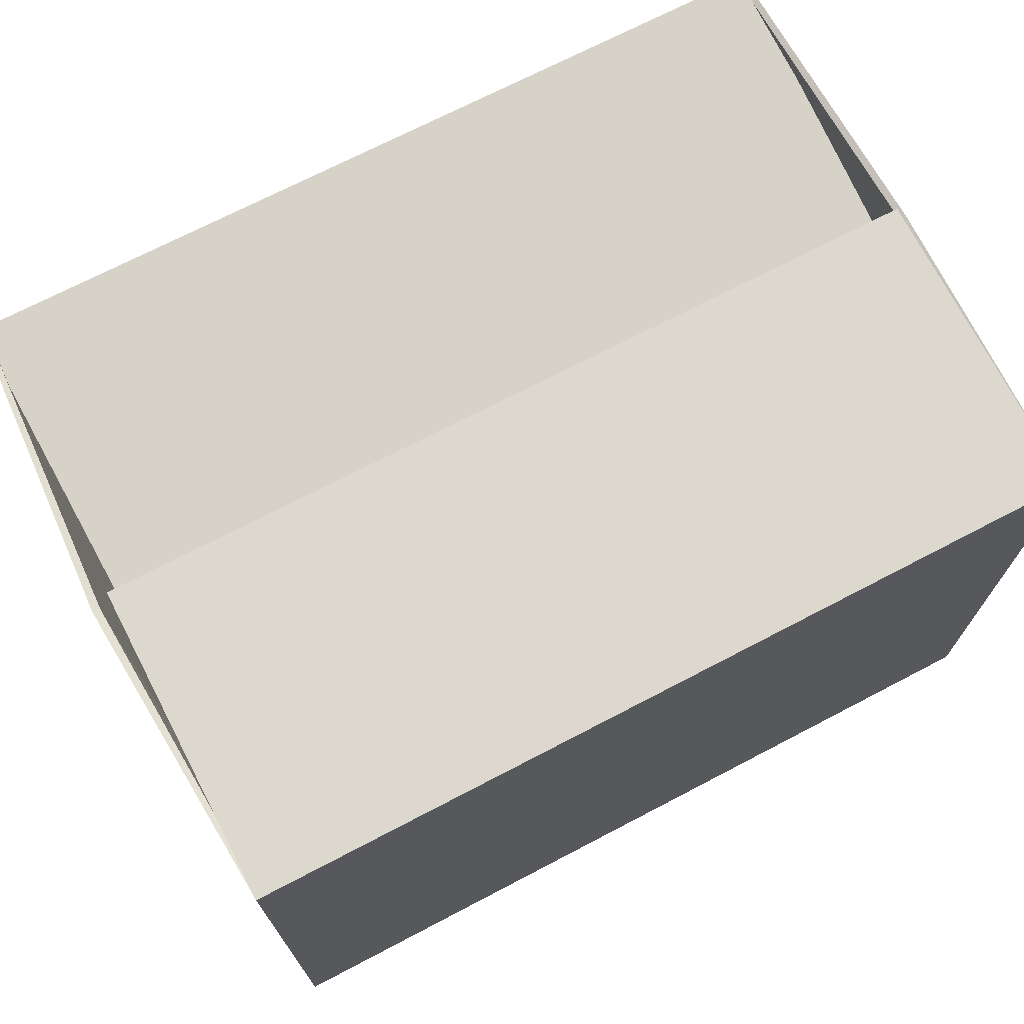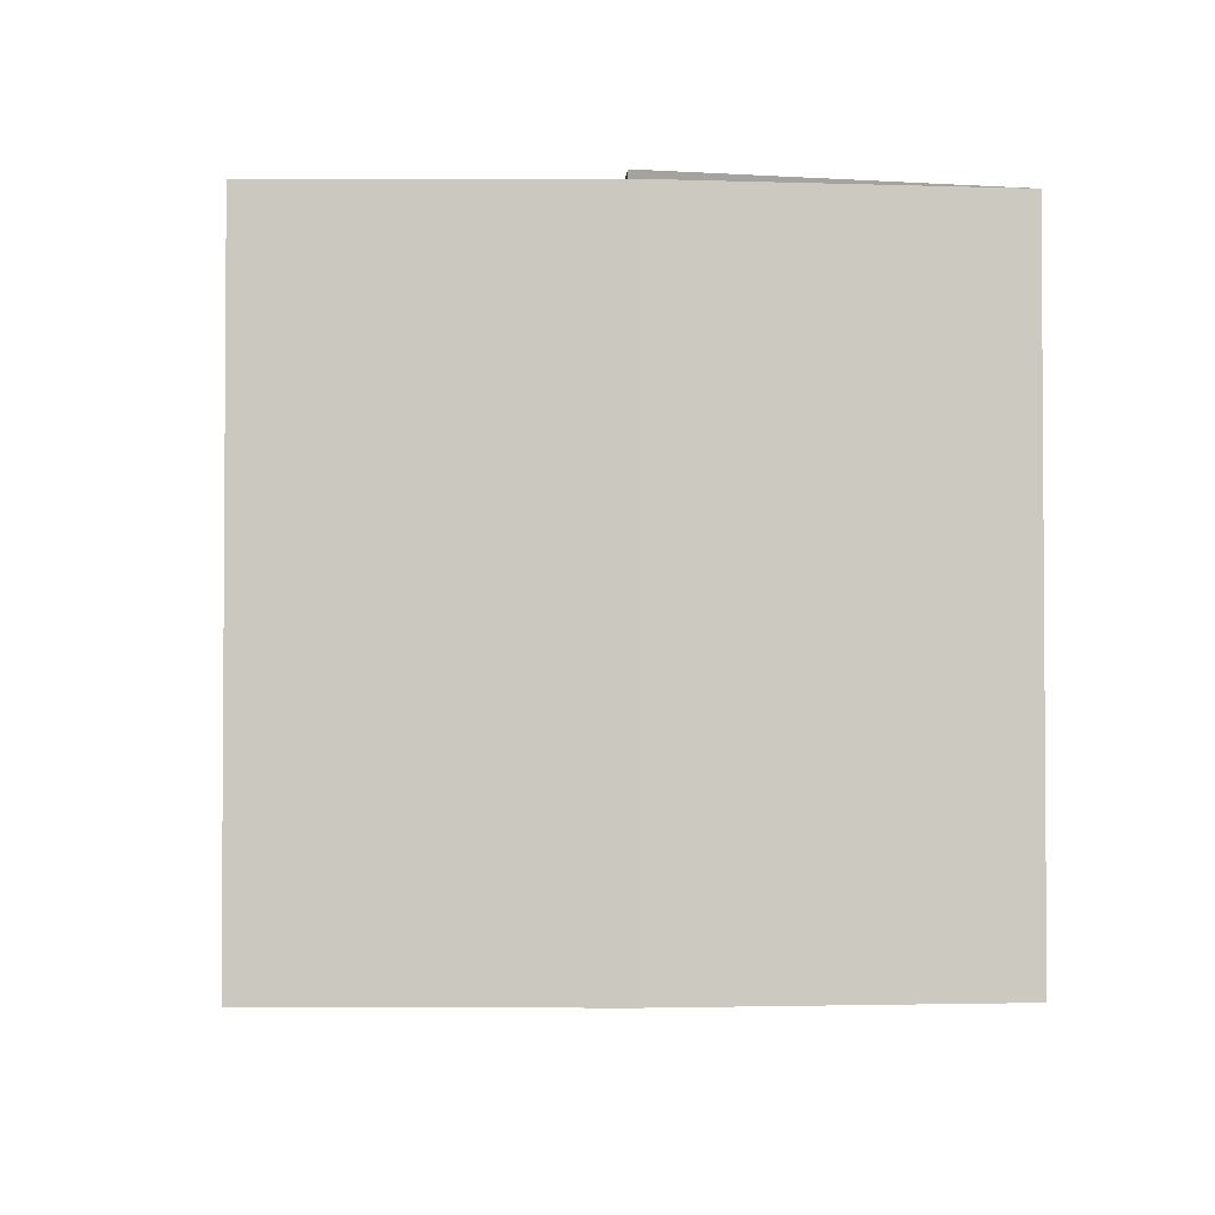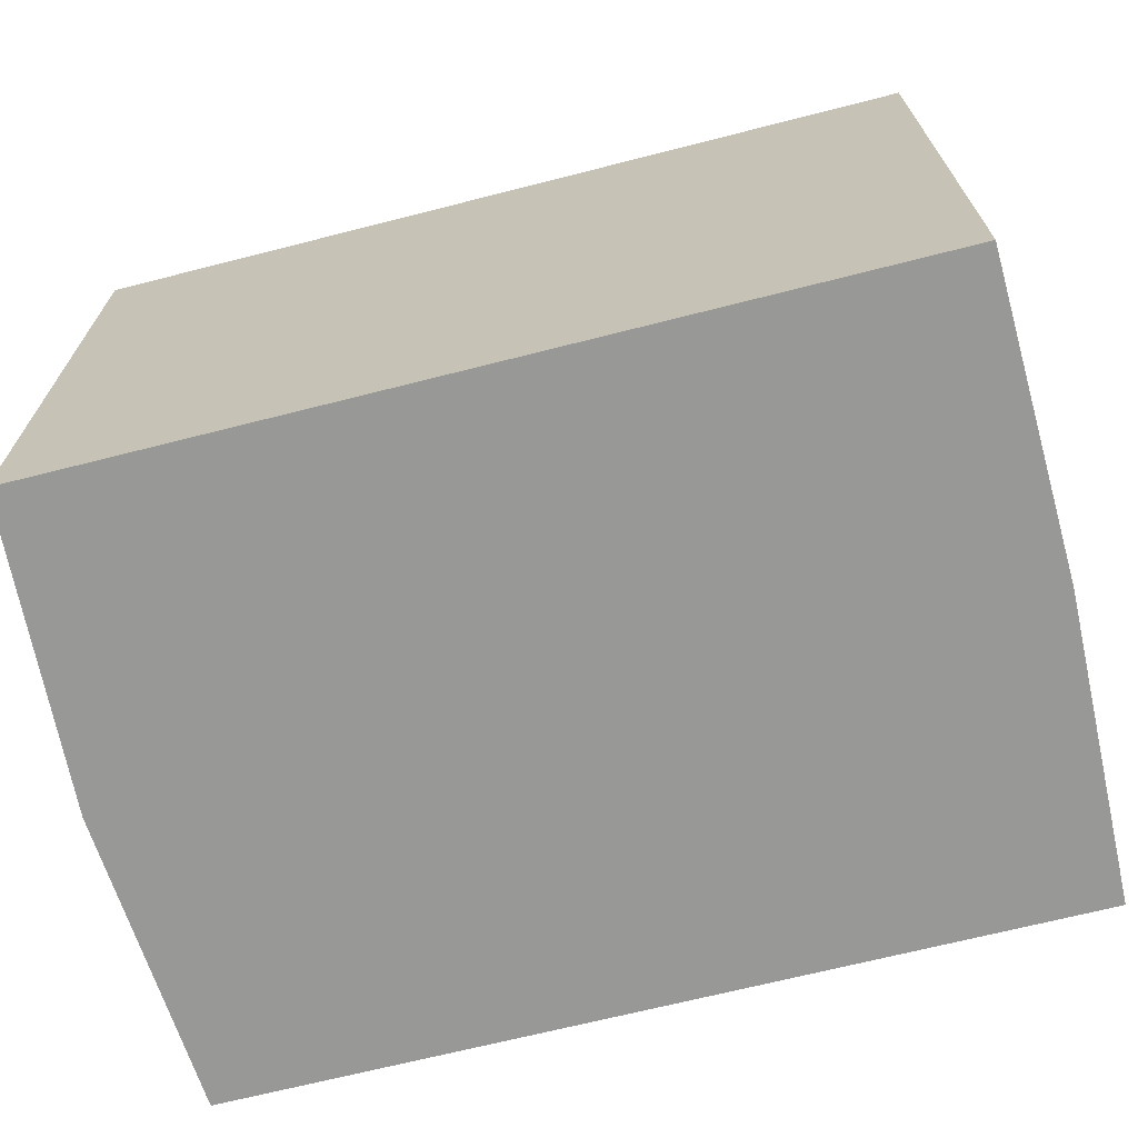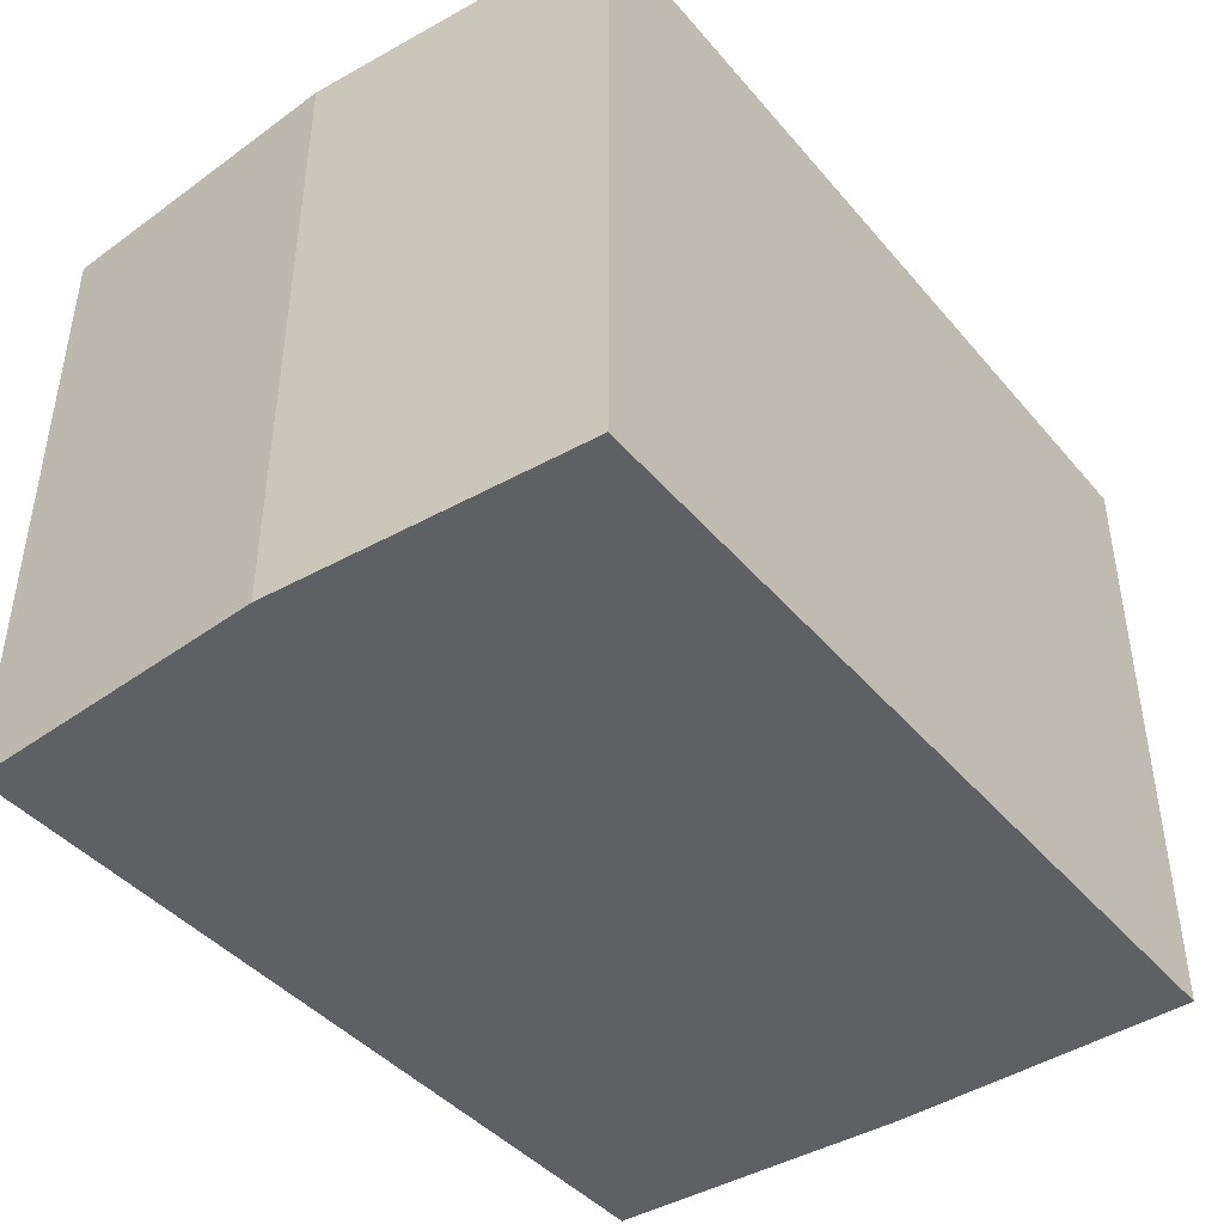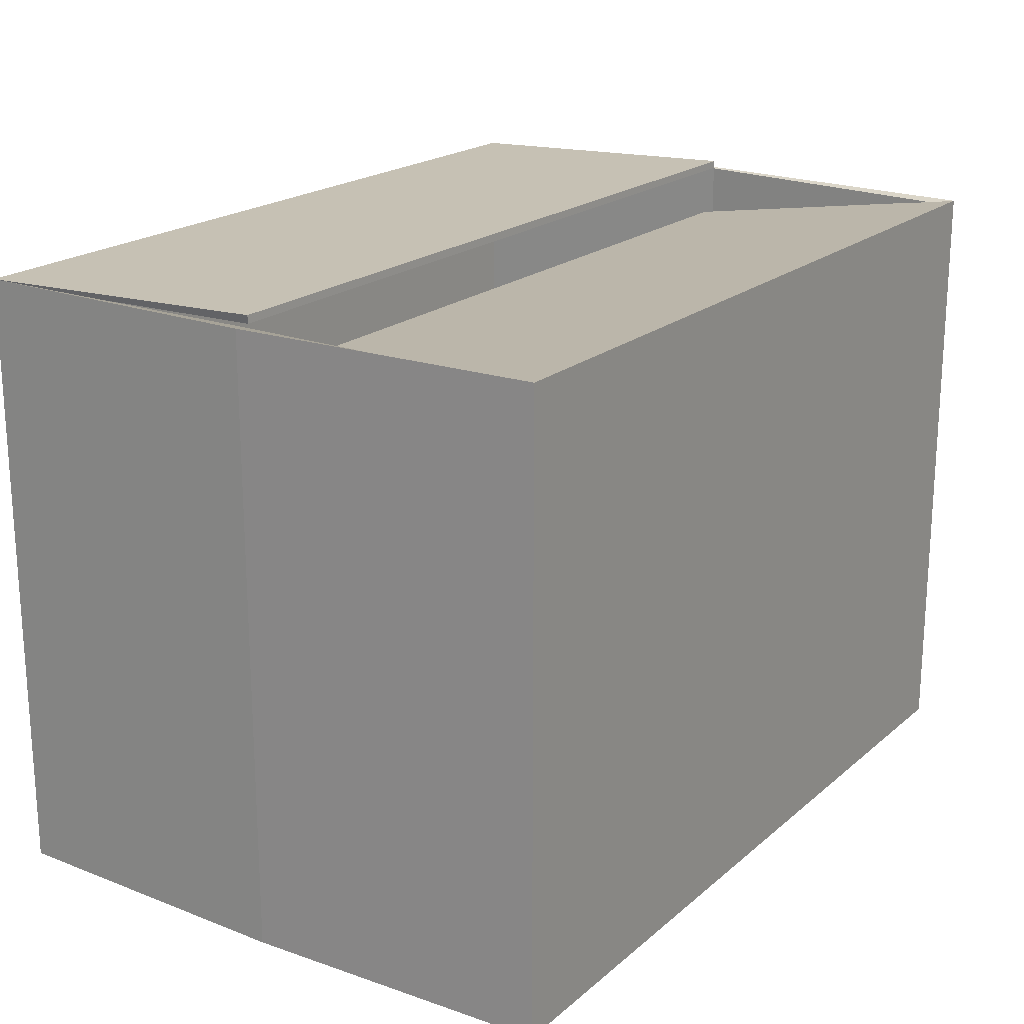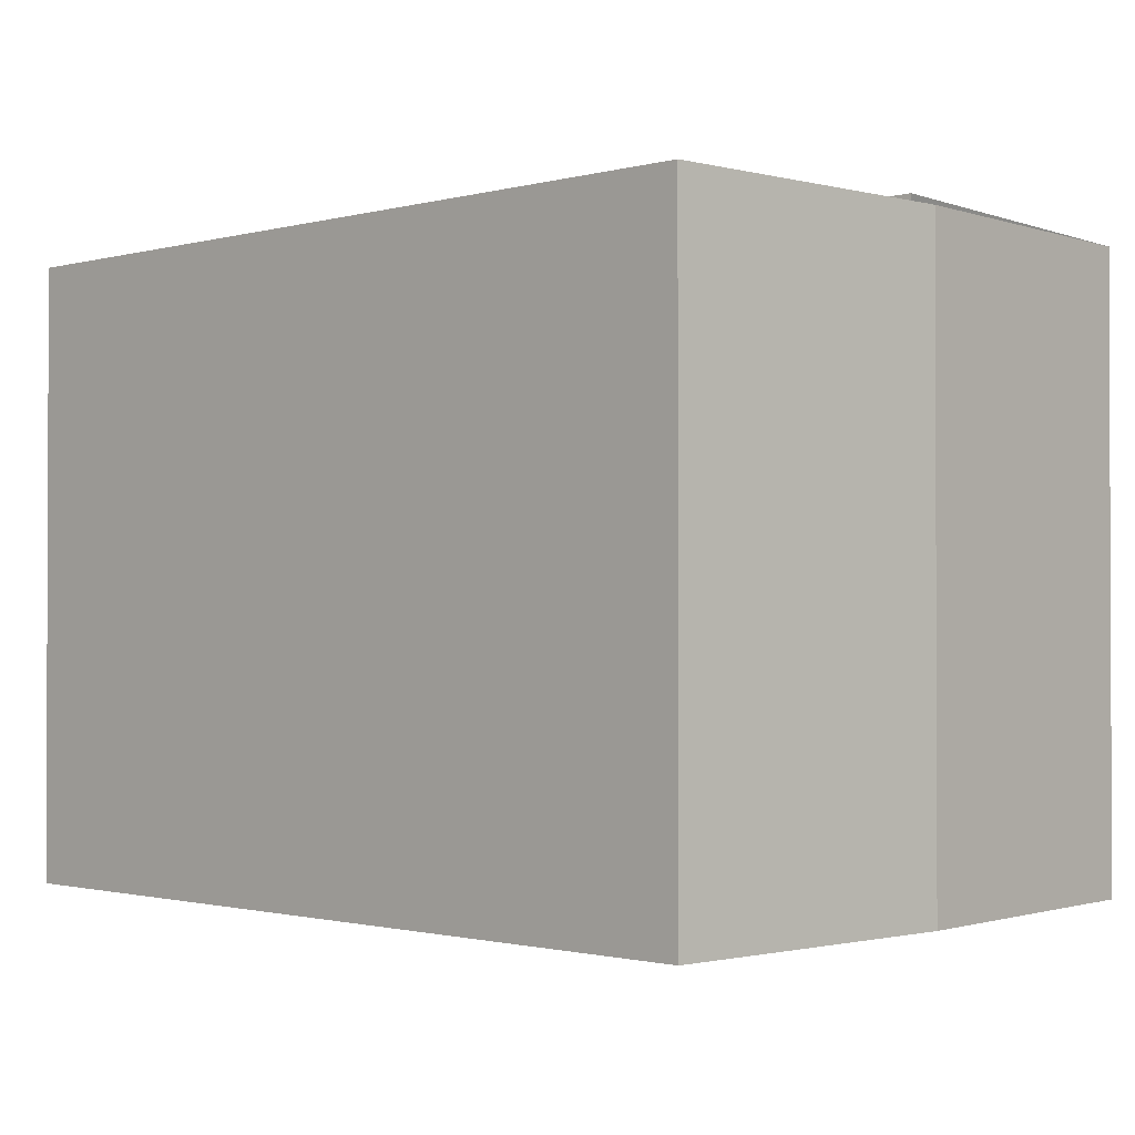
<metadata>
{"format":"obj","ext":"obj","renderer":"f3d","projection":"perspective","resolution":1024,"background":"white","views":[{"elev":71.0,"azim":152.4,"up":"+Y"},{"elev":-2.4,"azim":86.9,"up":"+Y"},{"elev":-68.4,"azim":-165.7,"up":"+Y"},{"elev":-42.9,"azim":126.9,"up":"+Y"},{"elev":20.0,"azim":-56.1,"up":"+Y"},{"elev":-1.2,"azim":44.0,"up":"+Y"}]}
</metadata>
<code>
o Cube
v -1.365 0 1
v -1.365 2 1
v -1.365 0 -1
v -1.365 2 -1
v 1.365 0 1
v 1.365 2 1
v 1.365 0 -1
v 1.365 2 -1
v -1.392 0 0
v -1.392 2 0
v 1.429 0 0
v 1.429 2 0
v -1.342 1.842 0
v 1.342 1.842 0
v -1.365 2.037 0.02288
v 1.365 2.037 0.02288
v -1.351 0.01447 0.9854
v -1.35 1.985 0.9867
v -1.351 0.01447 -0.9854
v -1.351 1.986 -0.985
v 1.351 0.01452 0.9852
v 1.35 1.985 0.9863
v 1.351 0.01452 -0.9852
v 1.351 1.986 -0.9846
v -1.374 0.01753 0
v -1.367 2 0
v 1.411 0.01733 0
v 1.404 2 0
v -1.342 1.818 0.003893
v 1.342 1.818 0.003893
v -1.365 2.012 0.02379
v 1.365 2.012 0.02379
f 9 10 4 3
f 3 4 8 7
f 11 12 6 5
f 5 6 2 1
f 9 11 5 1
f 8 4 15 16
f 2 6 14 13
f 3 7 11 9
f 7 8 12 11
f 1 2 10 9
f 25 19 20 26
f 19 23 24 20
f 27 21 22 28
f 21 17 18 22
f 25 17 21 27
f 24 32 31 20
f 18 29 30 22
f 19 25 27 23
f 23 27 28 24
f 17 25 26 18
f 4 10 26 20
f 6 12 28 22
f 10 2 18 26
f 12 8 24 28
f 13 14 30 29
f 2 13 29 18
f 14 6 22 30
f 16 15 31 32
f 8 16 32 24
f 15 4 20 31

</code>
